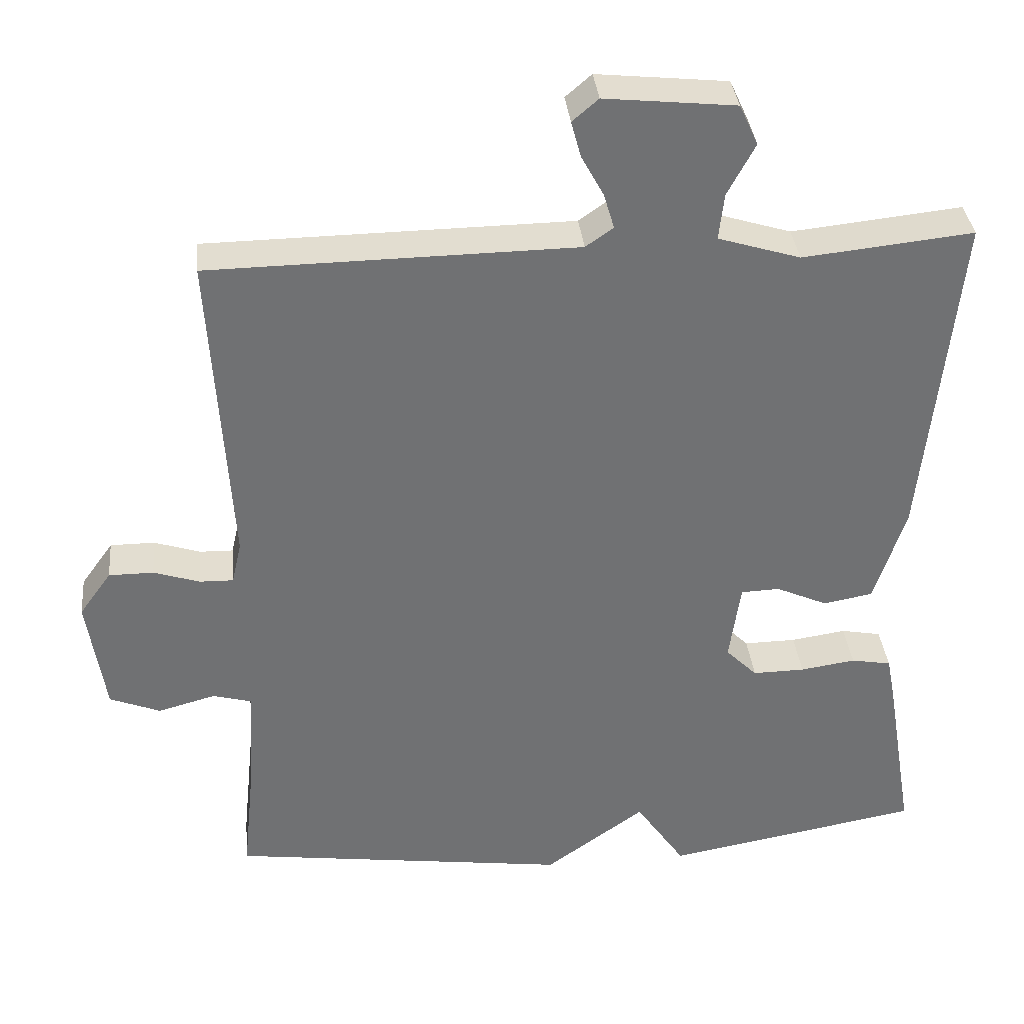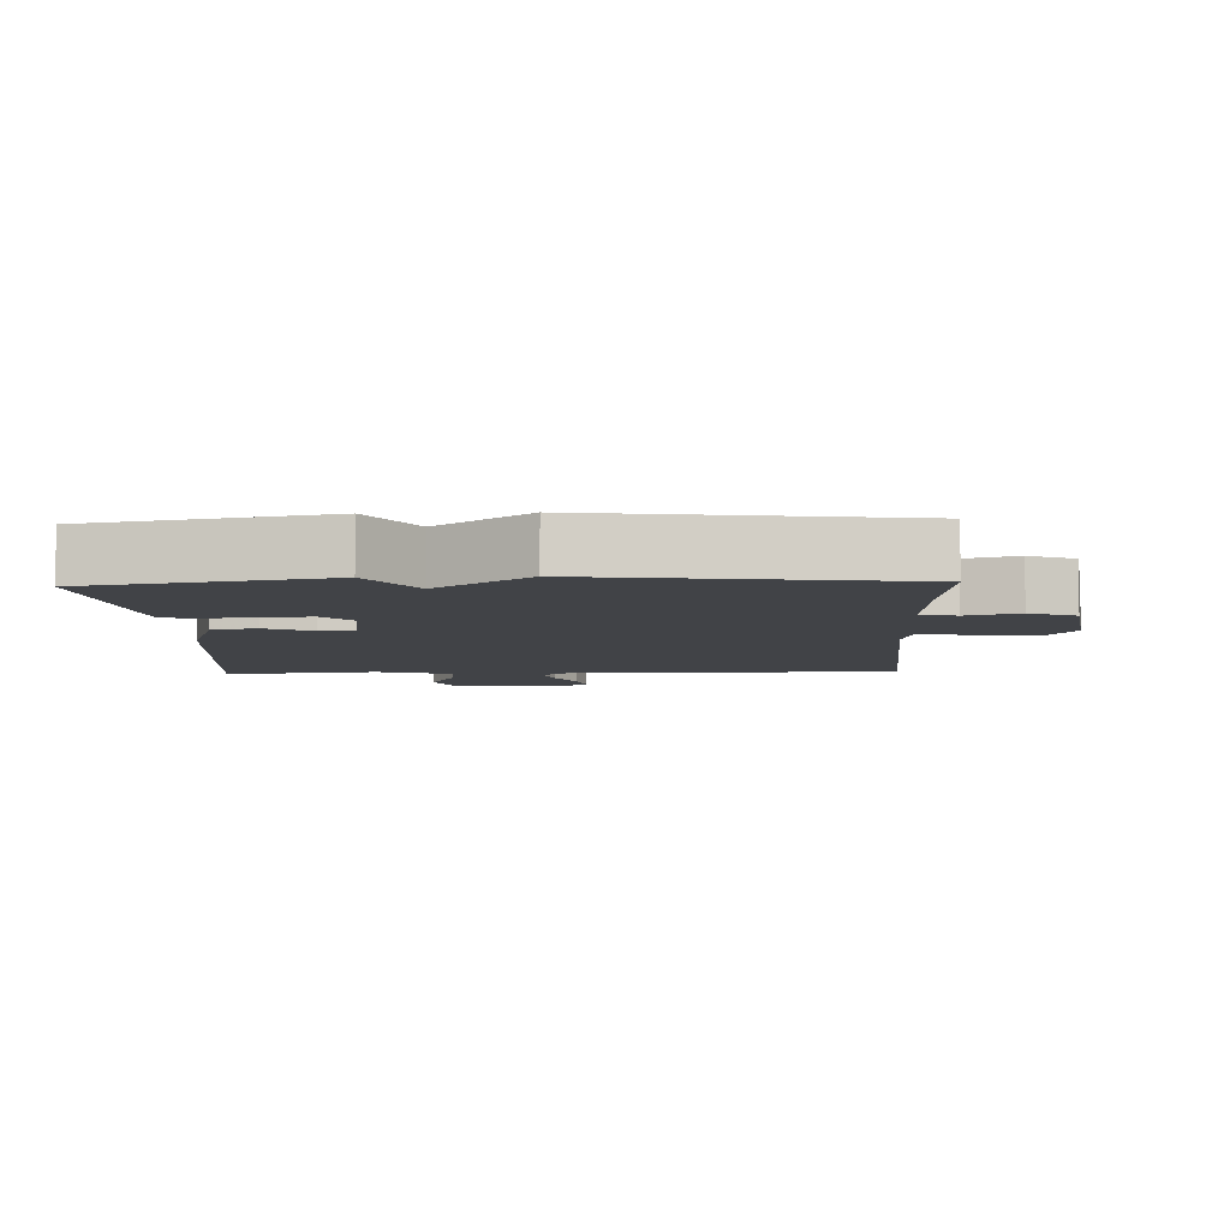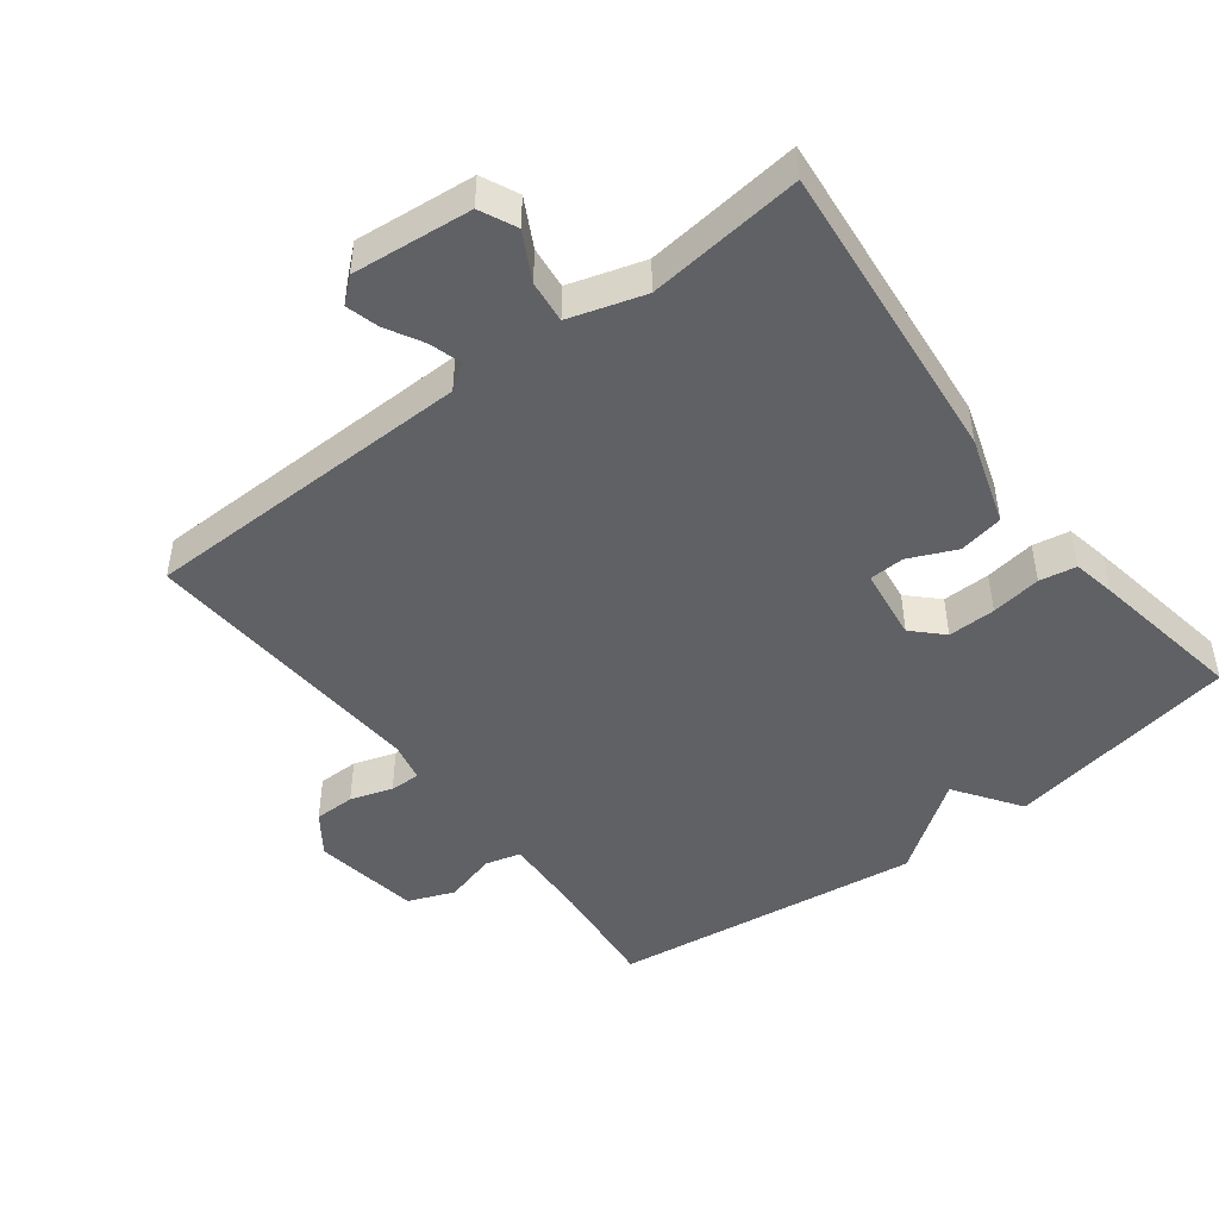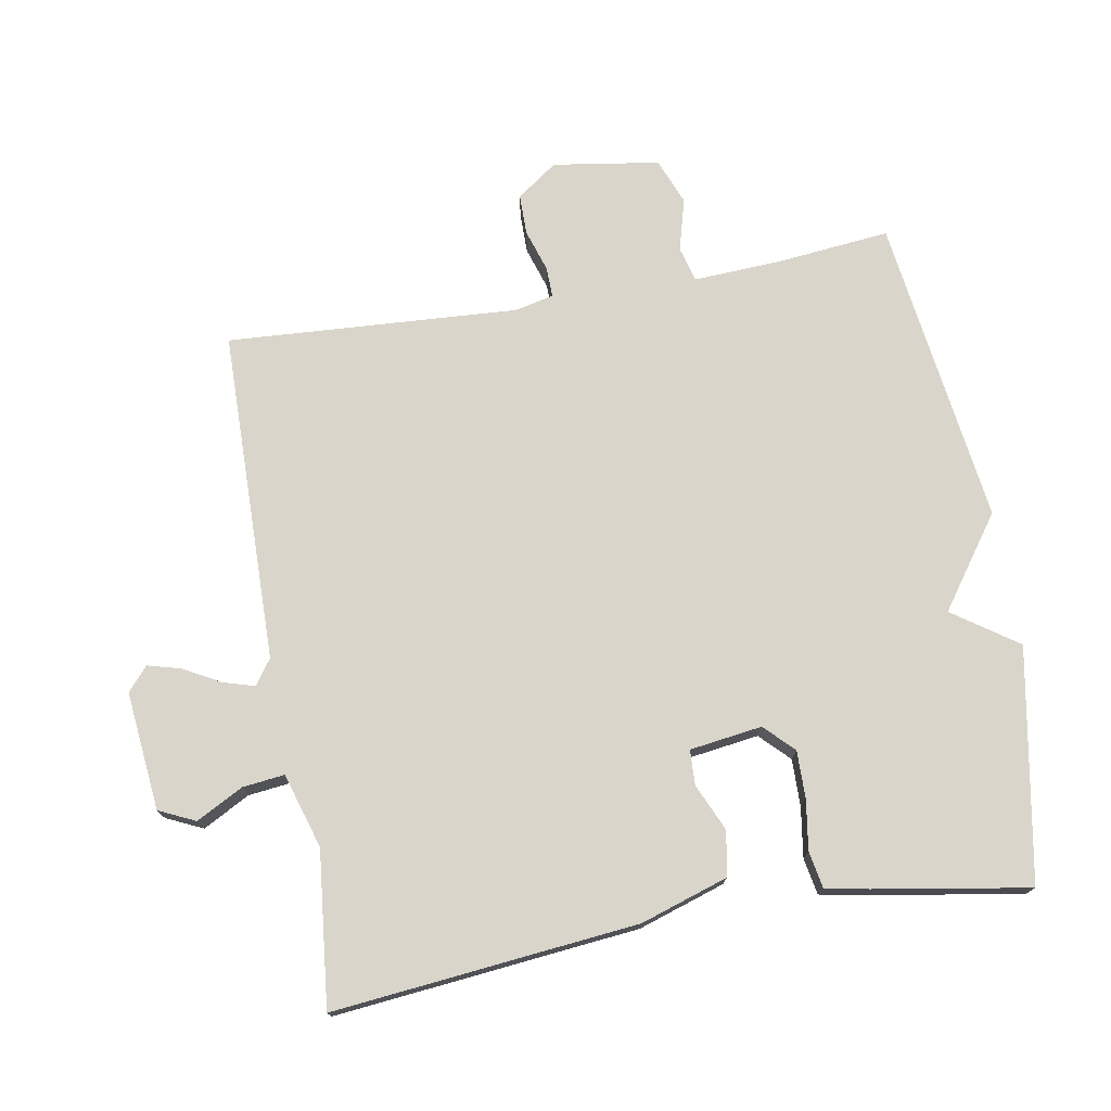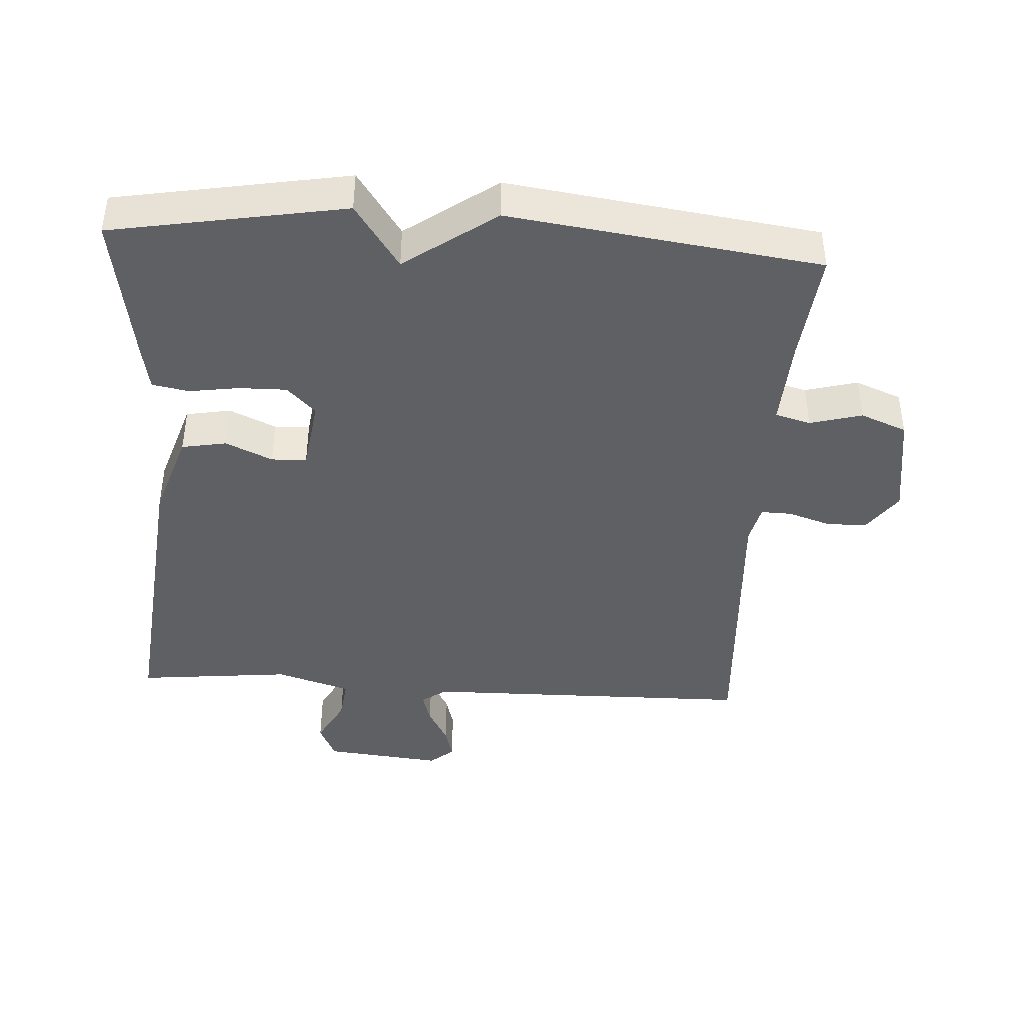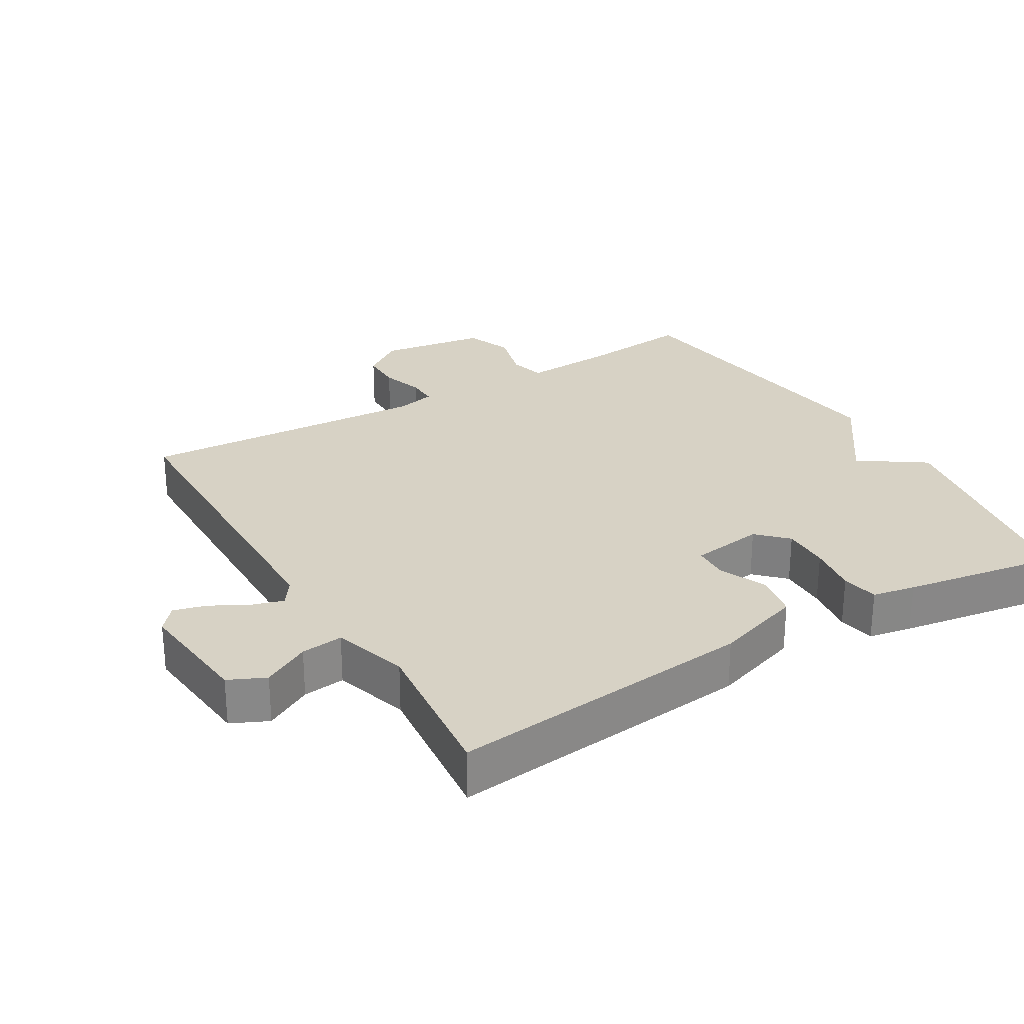
<metadata>
{"format":"obj","ext":"obj","renderer":"f3d","projection":"perspective","resolution":1024,"background":"white","views":[{"elev":35.2,"azim":-5.7,"up":"+Z"},{"elev":-6.9,"azim":-177.7,"up":"+Y"},{"elev":-47.1,"azim":37.5,"up":"+Y"},{"elev":74.7,"azim":80.1,"up":"+Y"},{"elev":-42.1,"azim":176.4,"up":"+Y"},{"elev":27.6,"azim":59.2,"up":"+Y"}]}
</metadata>
<code>
v 0.5 0.07 0.5
v 0.454 0.07 0.051
v 0.412 0.07 -0.078
v 0.346 0.07 -0.09
v 0.277 0.07 -0.059
v 0.225 0.07 -0.061
v 0.21 0.07 -0.168
v 0.252 0.07 -0.21
v 0.322 0.07 -0.209
v 0.396 0.07 -0.198
v 0.45 0.07 -0.208
v 0.462 0.07 -0.271
v 0.5 0.07 -0.5
v 0.157 0.07 -0.561
v 0.091 0.07 -0.465
v -0.043 0.07 -0.561
v -0.5 0.07 -0.5
v -0.483 0.07 -0.334
v -0.476 0.07 -0.203
v -0.528 0.07 -0.189
v -0.605 0.07 -0.21
v -0.673 0.07 -0.183
v -0.697 0.07 -0.026
v -0.654 0.07 0.034
v -0.594 0.07 0.034
v -0.532 0.07 0.014
v -0.487 0.07 0.013
v -0.474 0.07 0.07
v -0.5 0.07 0.5
v -0.009 0.07 0.507
v 0.028 0.07 0.533
v 0.014 0.07 0.58
v -0.016 0.07 0.635
v -0.029 0.07 0.683
v 0.006 0.07 0.713
v 0.181 0.07 0.695
v 0.206 0.07 0.641
v 0.169 0.07 0.572
v 0.162 0.07 0.51
v 0.272 0.07 0.476
v 0.5 0 0.5
v 0.454 0 0.051
v 0.412 0 -0.078
v 0.346 0 -0.09
v 0.277 0 -0.059
v 0.225 0 -0.061
v 0.21 0 -0.168
v 0.252 0 -0.21
v 0.322 0 -0.209
v 0.396 0 -0.198
v 0.45 0 -0.208
v 0.462 0 -0.271
v 0.5 0 -0.5
v 0.157 0 -0.561
v 0.091 0 -0.465
v -0.043 0 -0.561
v -0.5 0 -0.5
v -0.483 0 -0.334
v -0.476 0 -0.203
v -0.528 0 -0.189
v -0.605 0 -0.21
v -0.673 0 -0.183
v -0.697 0 -0.026
v -0.654 0 0.034
v -0.594 0 0.034
v -0.532 0 0.014
v -0.487 0 0.013
v -0.474 0 0.07
v -0.5 0 0.5
v -0.009 0 0.507
v 0.028 0 0.533
v 0.014 0 0.58
v -0.016 0 0.635
v -0.029 0 0.683
v 0.006 0 0.713
v 0.181 0 0.695
v 0.206 0 0.641
v 0.169 0 0.572
v 0.162 0 0.51
v 0.272 0 0.476
f 36 37 38
f 35 36 38
f 34 35 38
f 33 34 38
f 32 33 38
f 31 32 38 39
f 30 31 39 40
f 28 29 30 40
f 24 25 26
f 23 24 26
f 22 23 26
f 21 22 26
f 20 21 26
f 19 20 26 27
f 15 16 17 18
f 15 18 19
f 13 14 15
f 12 13 15
f 11 12 15
f 10 11 15
f 9 10 15
f 8 9 15
f 19 27 28
f 15 19 28
f 8 15 28
f 7 8 28
f 3 4 5
f 2 3 5
f 1 2 5
f 40 1 5
f 40 5 6
f 6 7 28 40
f 78 77 76
f 78 76 75
f 78 75 74
f 78 74 73
f 78 73 72
f 79 78 72 71
f 80 79 71 70
f 80 70 69 68
f 66 65 64
f 66 64 63
f 66 63 62
f 66 62 61
f 66 61 60
f 67 66 60 59
f 58 57 56 55
f 59 58 55
f 55 54 53
f 55 53 52
f 55 52 51
f 55 51 50
f 55 50 49
f 55 49 48
f 68 67 59
f 68 59 55
f 68 55 48
f 68 48 47
f 45 44 43
f 45 43 42
f 45 42 41
f 45 41 80
f 46 45 80
f 80 68 47 46
f 1 41 42 2
f 2 42 43 3
f 3 43 44 4
f 4 44 45 5
f 5 45 46 6
f 6 46 47 7
f 7 47 48 8
f 8 48 49 9
f 9 49 50 10
f 10 50 51 11
f 11 51 52 12
f 12 52 53 13
f 13 53 54 14
f 14 54 55 15
f 15 55 56 16
f 16 56 57 17
f 17 57 58 18
f 18 58 59 19
f 19 59 60 20
f 20 60 61 21
f 21 61 62 22
f 22 62 63 23
f 23 63 64 24
f 24 64 65 25
f 25 65 66 26
f 26 66 67 27
f 27 67 68 28
f 28 68 69 29
f 29 69 70 30
f 30 70 71 31
f 31 71 72 32
f 32 72 73 33
f 33 73 74 34
f 34 74 75 35
f 35 75 76 36
f 36 76 77 37
f 37 77 78 38
f 38 78 79 39
f 39 79 80 40
f 40 80 41 1

</code>
